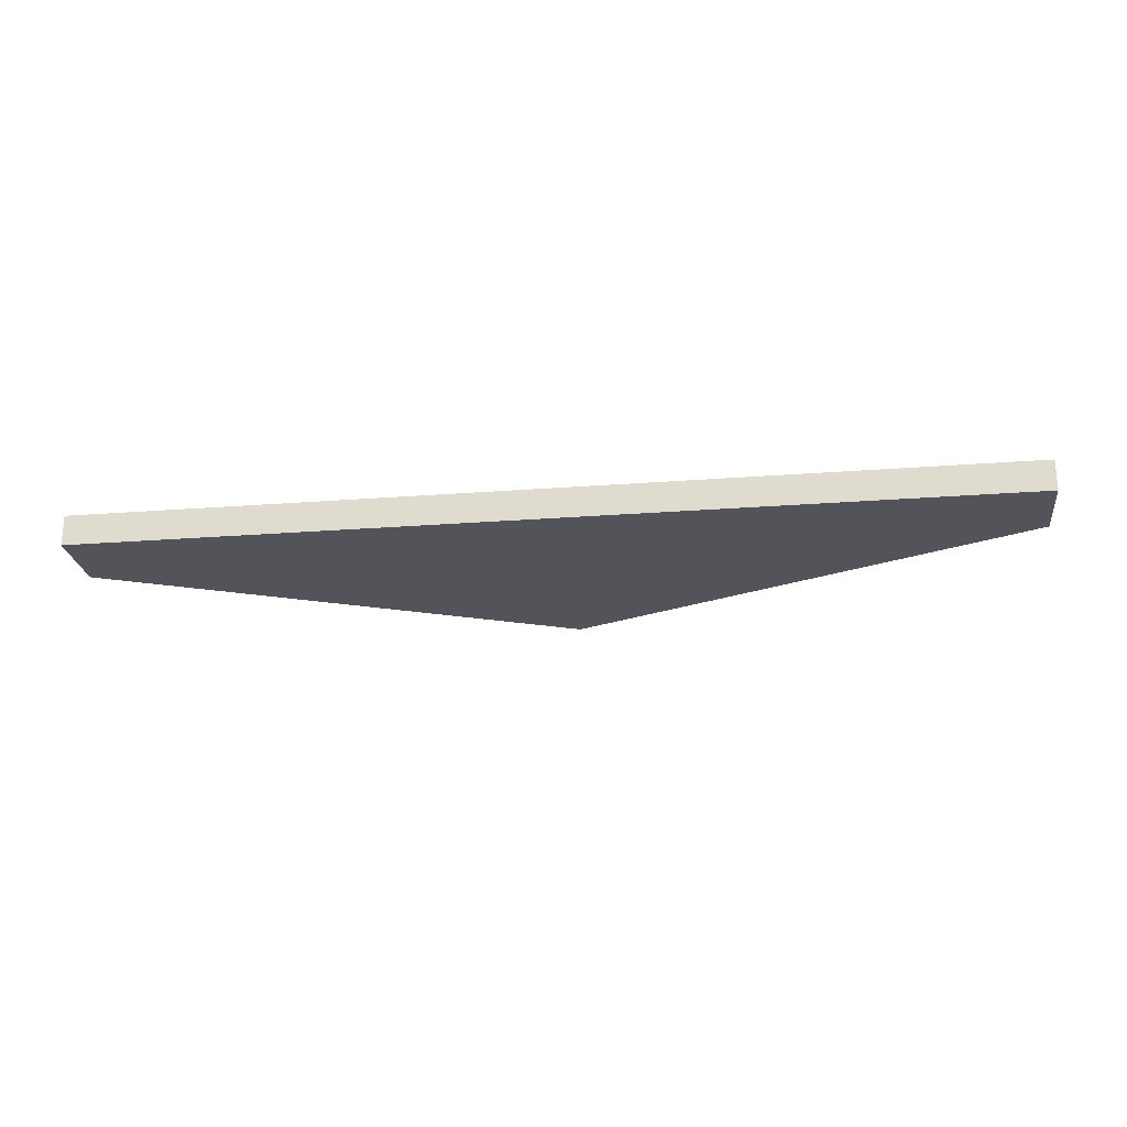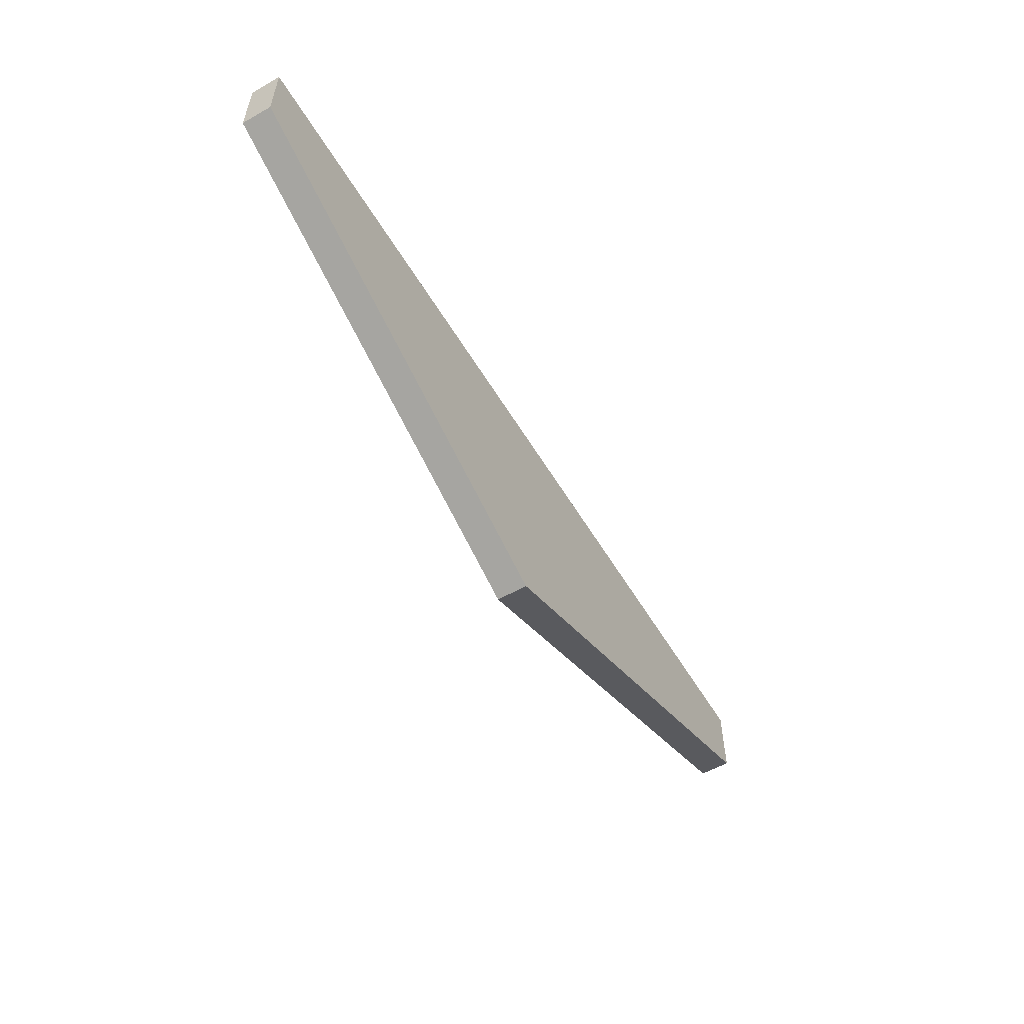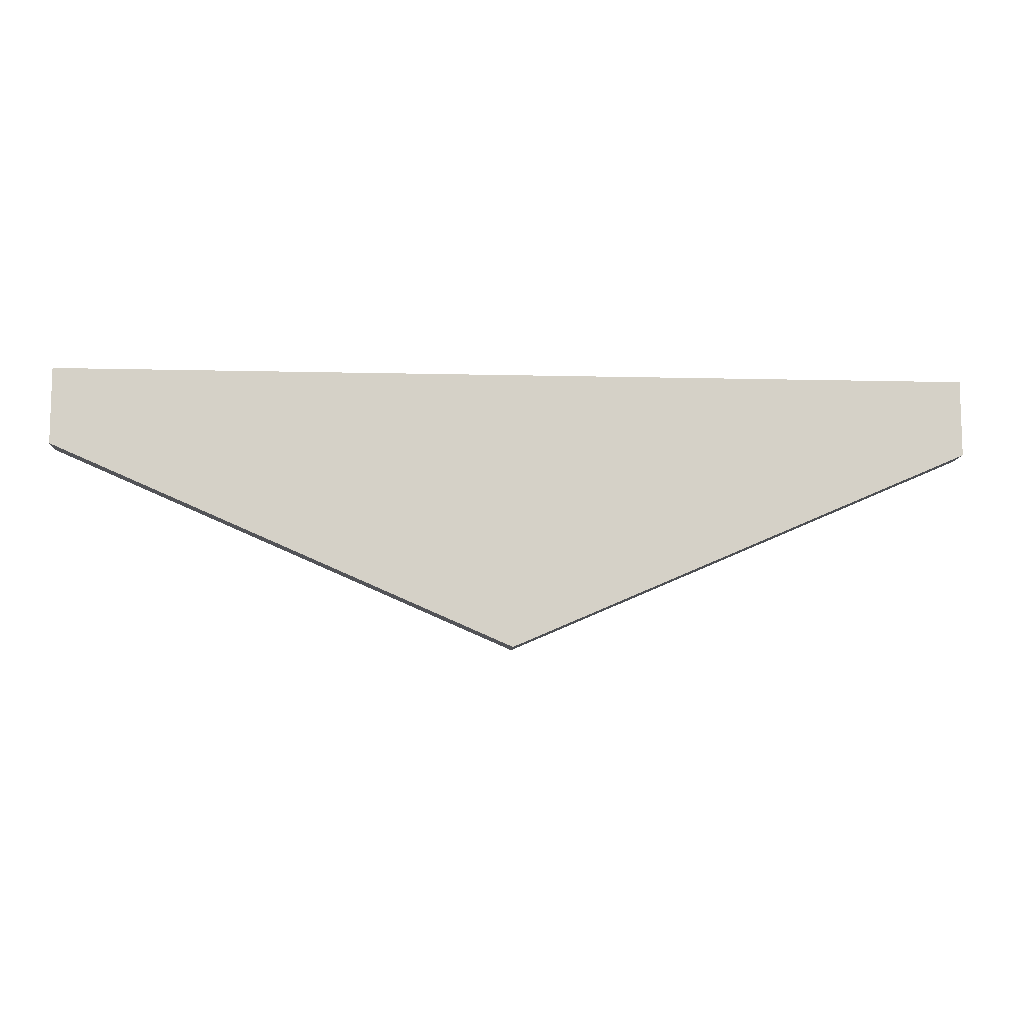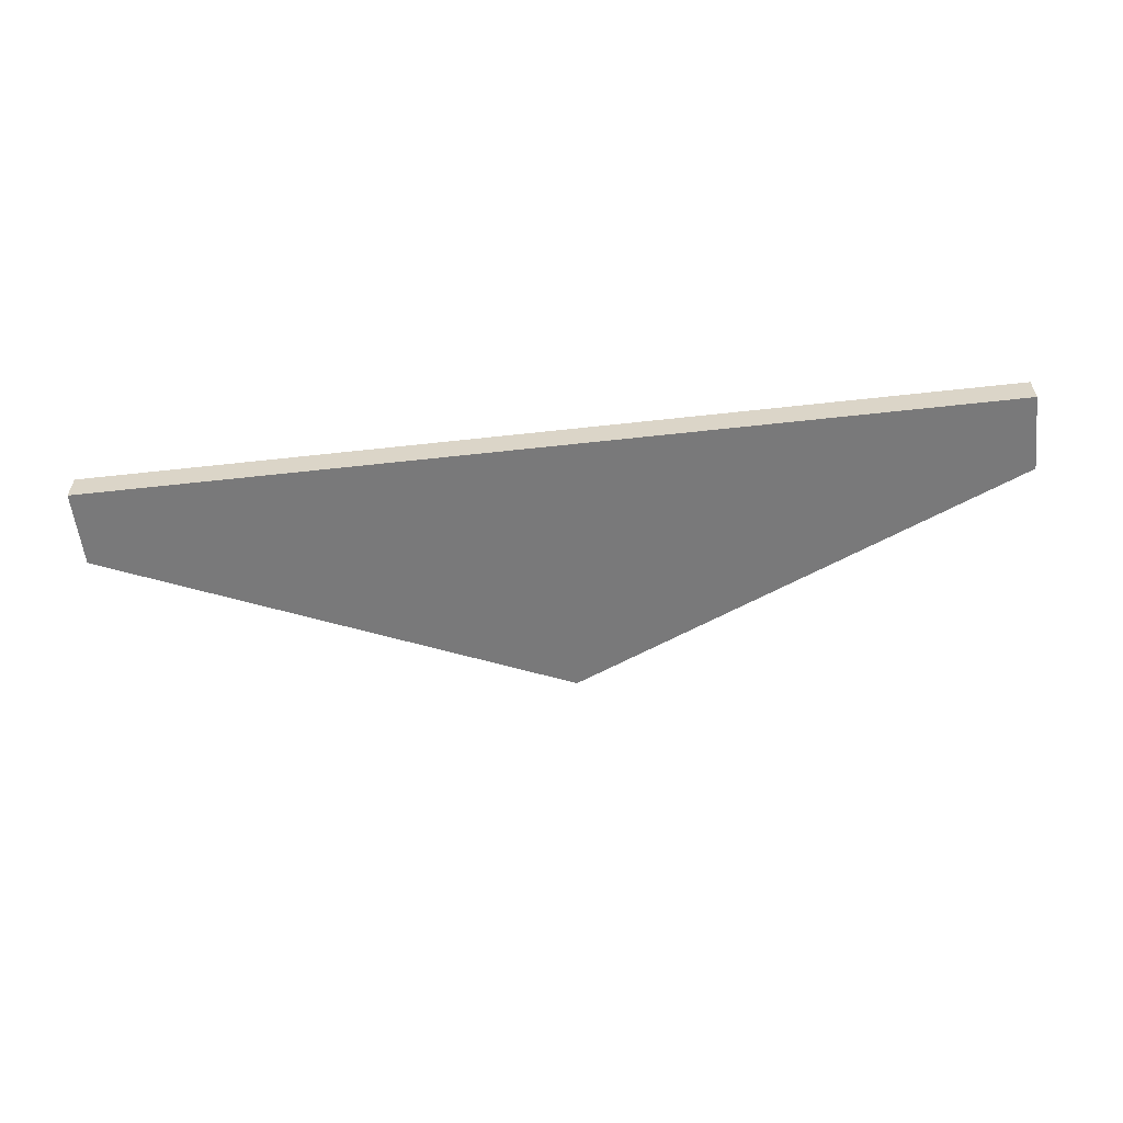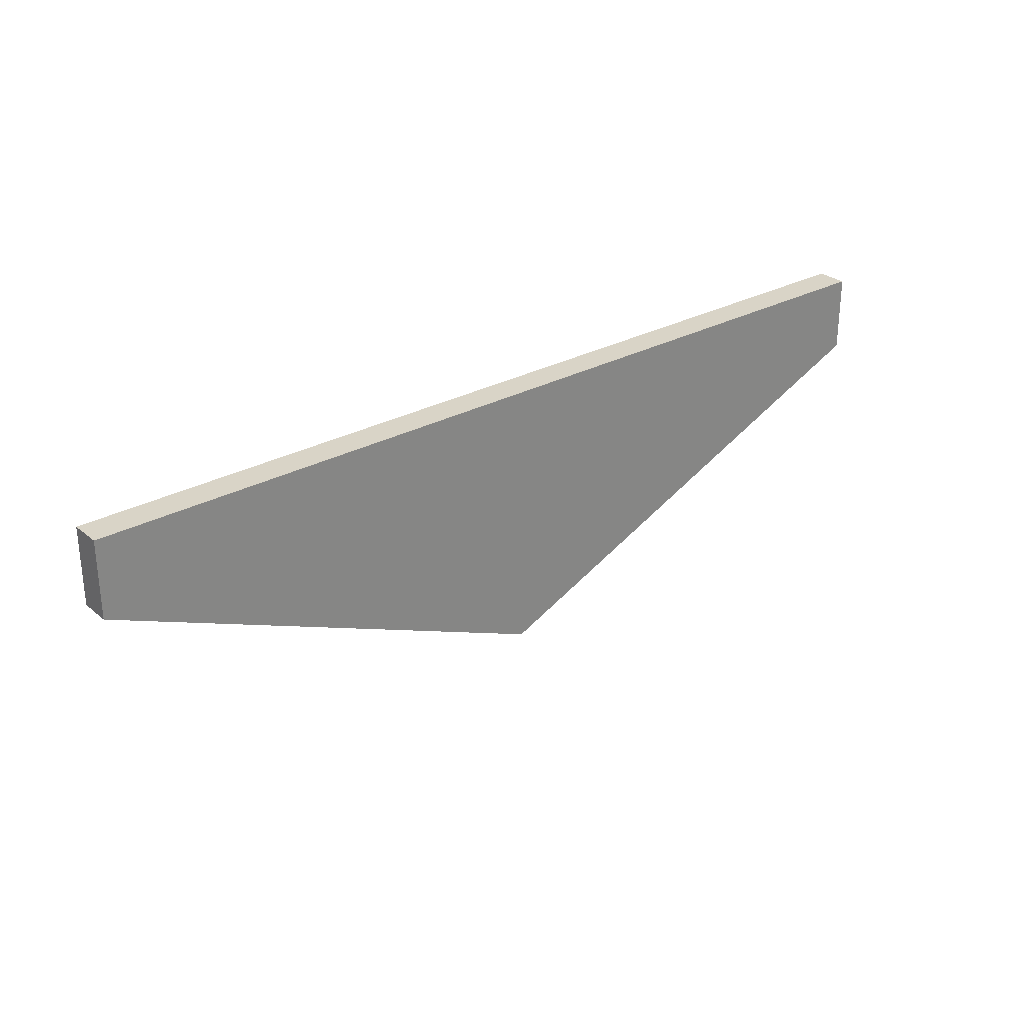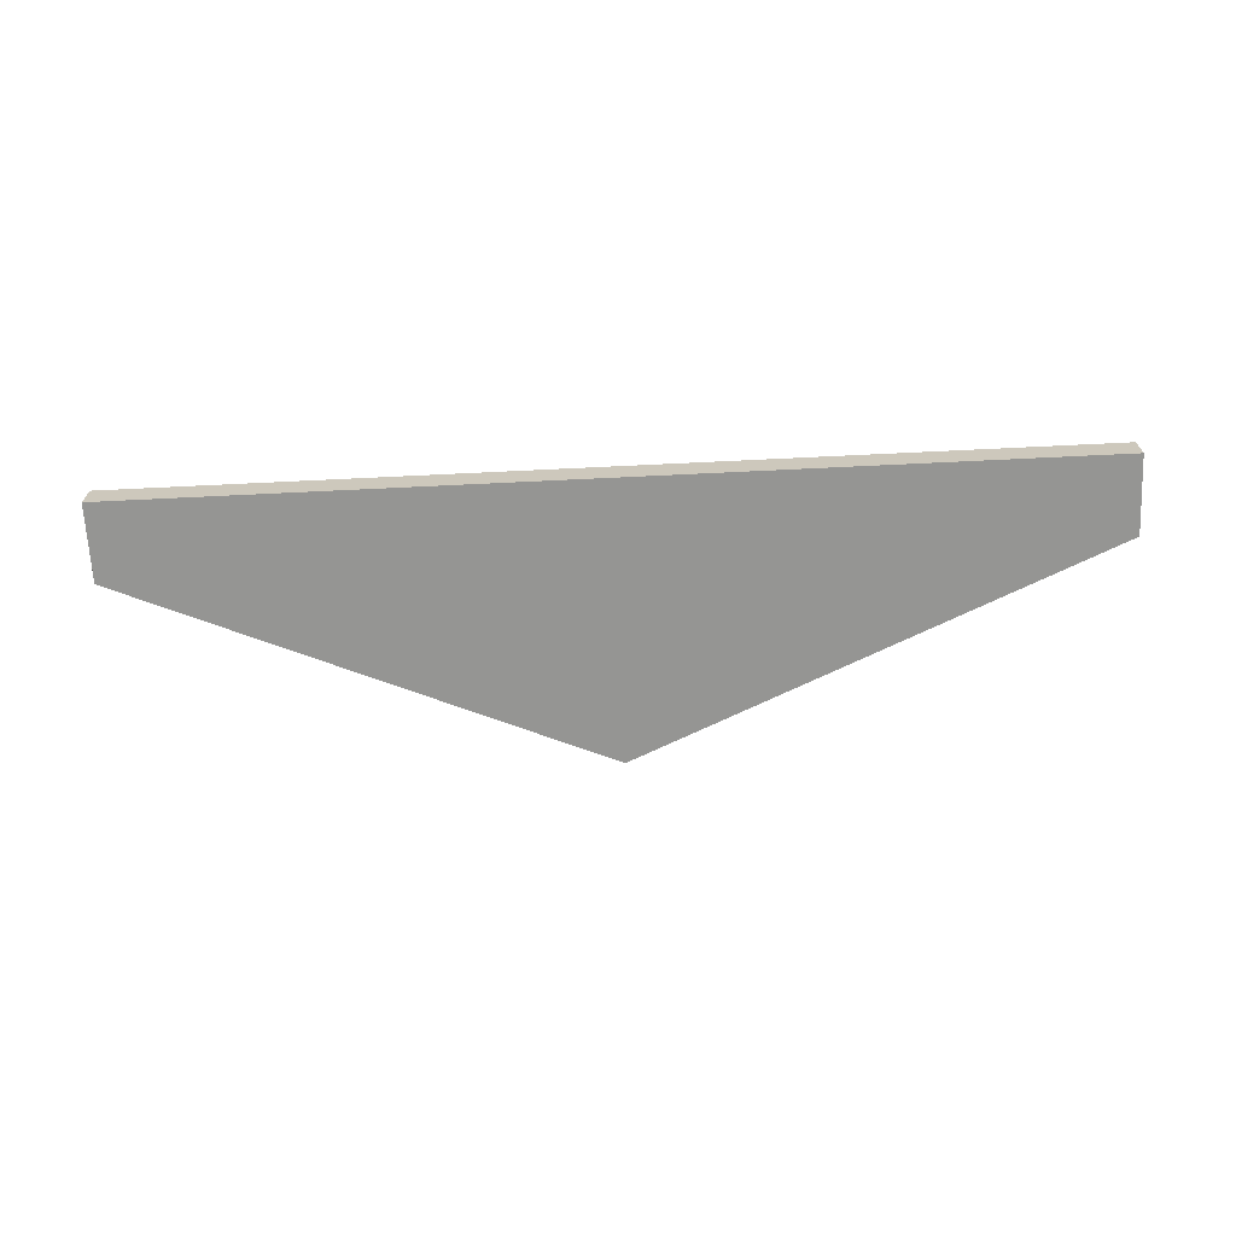
<metadata>
{"format":"obj","ext":"obj","renderer":"f3d","projection":"perspective","resolution":1024,"background":"white","views":[{"elev":-23.7,"azim":-172.6,"up":"+Z"},{"elev":-56.4,"azim":120.6,"up":"+Y"},{"elev":-10.2,"azim":176.4,"up":"+Y"},{"elev":-57.8,"azim":-173.4,"up":"+Z"},{"elev":28.5,"azim":-39.4,"up":"+Y"},{"elev":-67.3,"azim":-177.2,"up":"+Z"}]}
</metadata>
<code>
g Arrow
v 0 -0.048 -0.005
v 0.15 0.017 -0.005
v -0.15 0.017 -0.005
v -0.15 0.042 -0.005
v 0.15 0.042 -0.005
v 0 -0.048 0.005
v -0.15 0.017 0.005
v 0.15 0.017 0.005
v 0.15 0.042 0.005
v -0.15 0.042 0.005
v 0.15 0.017 -0.005
v 0 -0.048 -0.005
v 0 -0.048 0.005
v 0.15 0.017 0.005
v 0 -0.048 -0.005
v -0.15 0.017 -0.005
v -0.15 0.017 0.005
v 0 -0.048 0.005
v -0.15 0.042 -0.005
v 0.15 0.042 -0.005
v 0.15 0.042 0.005
v -0.15 0.042 0.005
v -0.15 0.017 -0.005
v -0.15 0.042 -0.005
v -0.15 0.042 0.005
v -0.15 0.017 0.005
v 0.15 0.017 0.005
v 0.15 0.042 0.005
v 0.15 0.042 -0.005
v 0.15 0.017 -0.005
g Arrow_0
f 3 2 1
f 3 4 2
f 4 5 2
f 8 7 6
f 8 9 7
f 9 10 7
f 13 12 11
f 14 13 11
f 17 16 15
f 18 17 15
f 21 20 19
f 22 21 19
f 25 24 23
f 26 25 23
f 29 28 27
f 30 29 27

</code>
